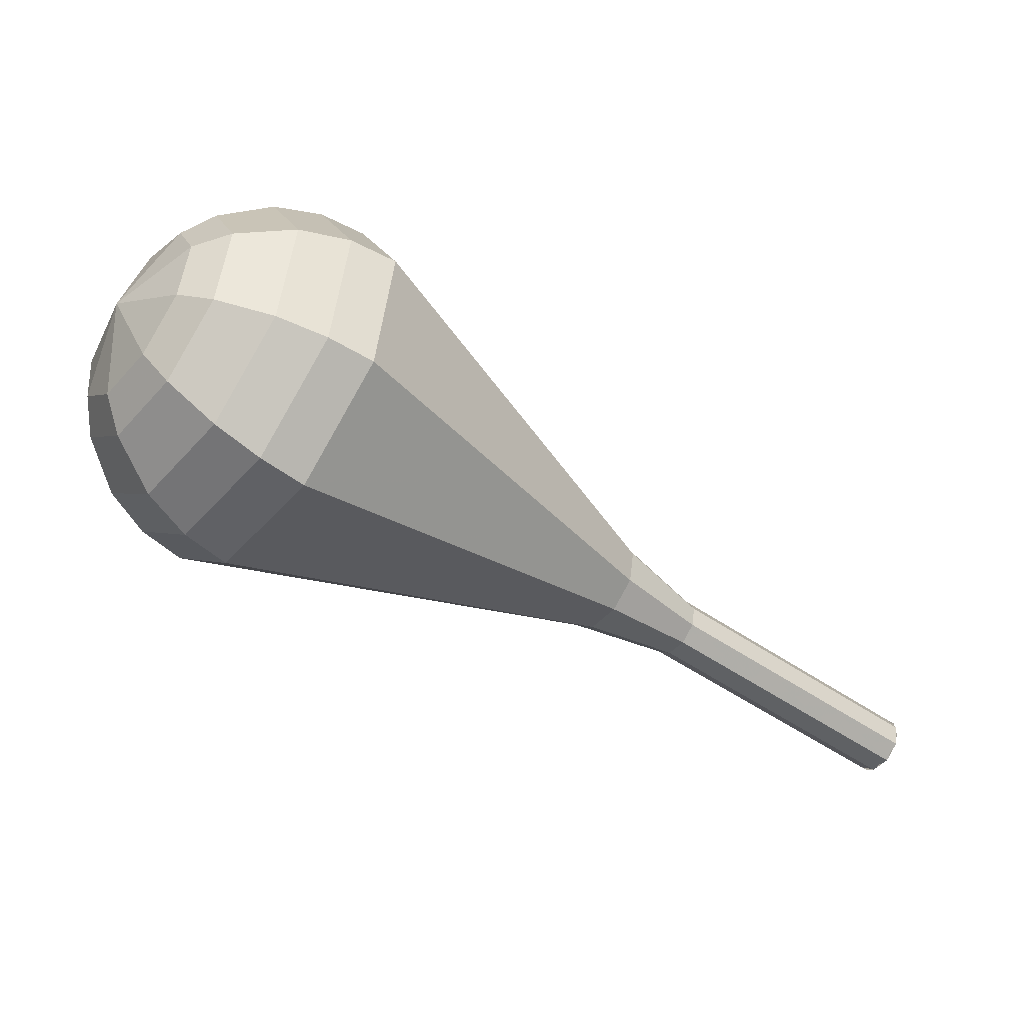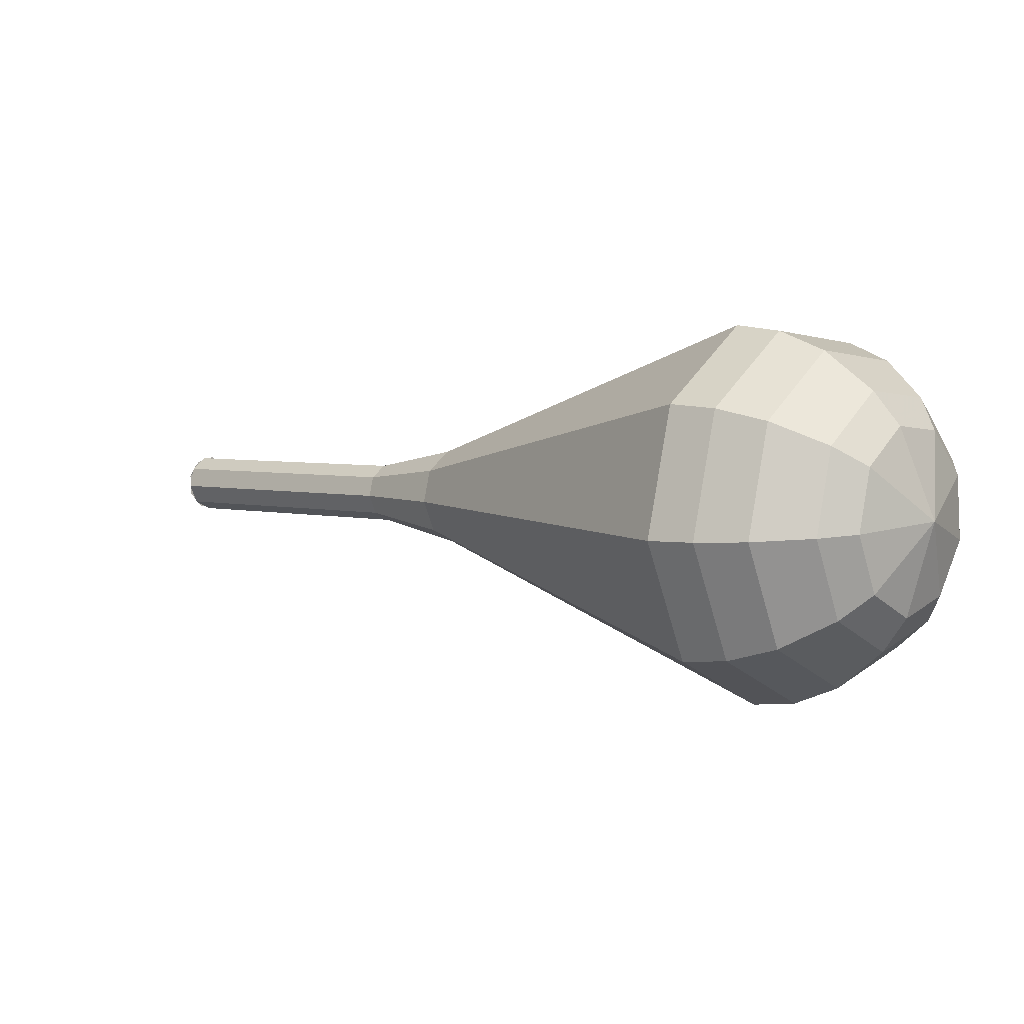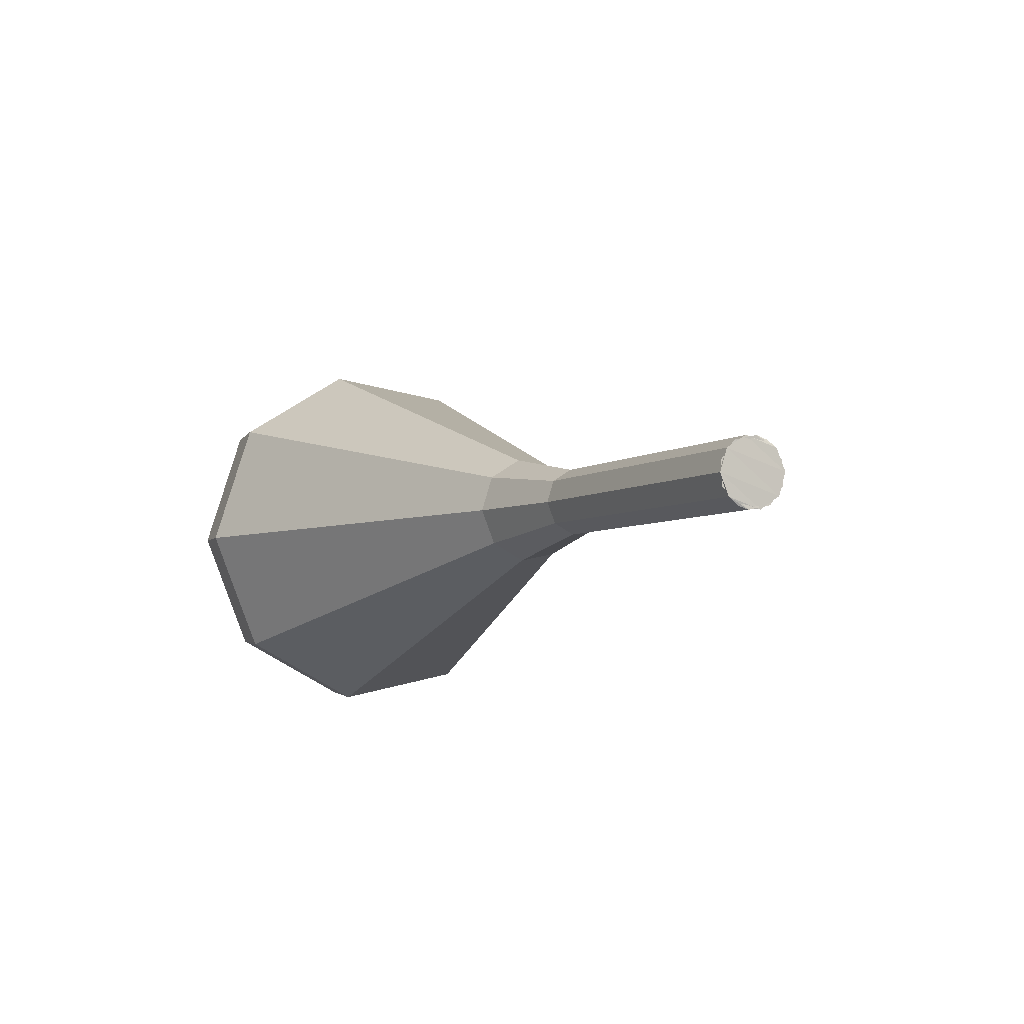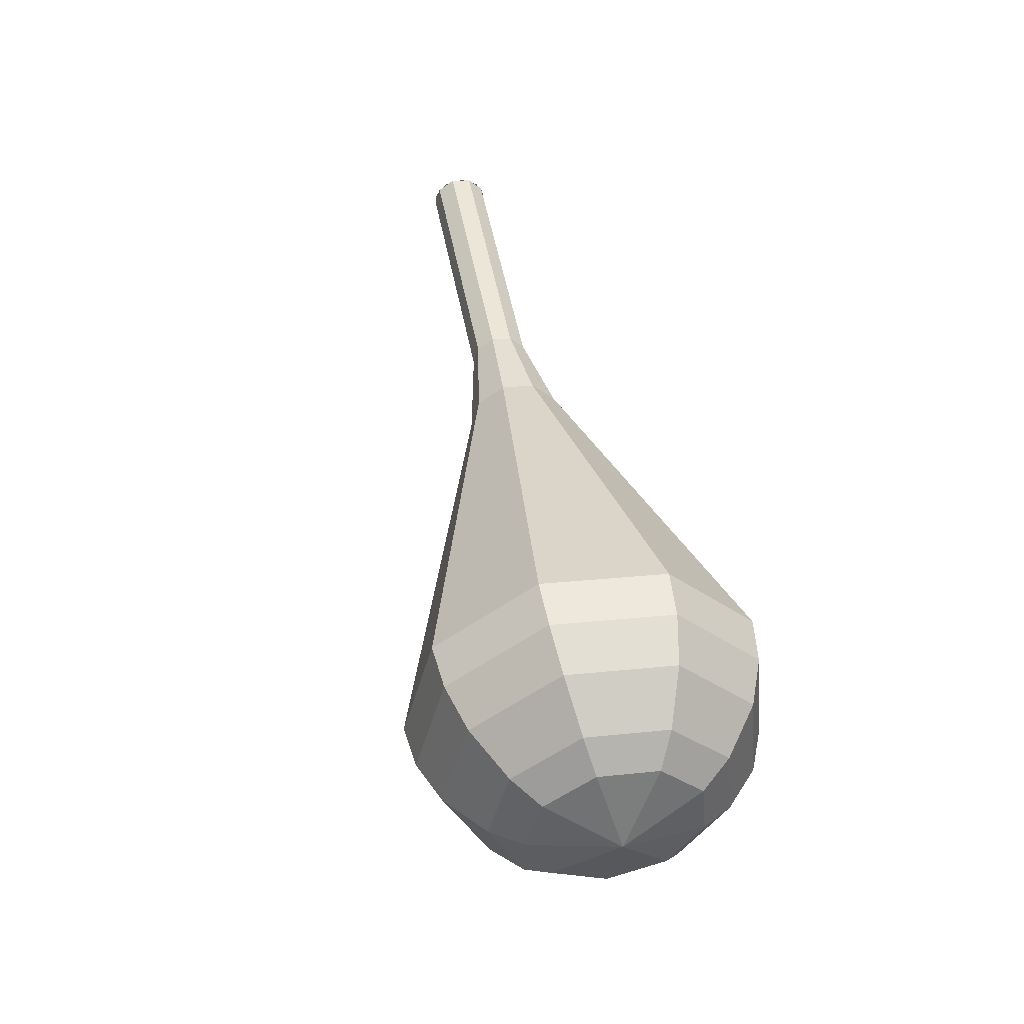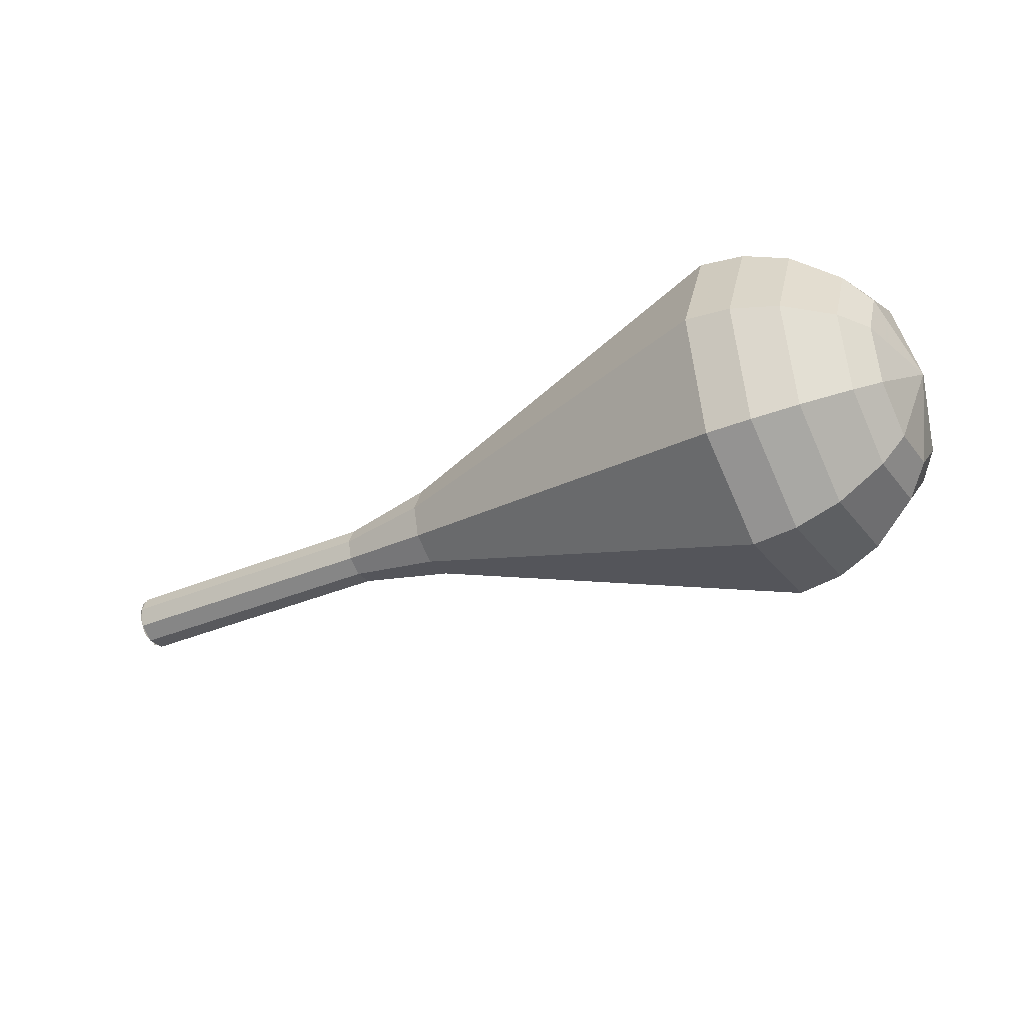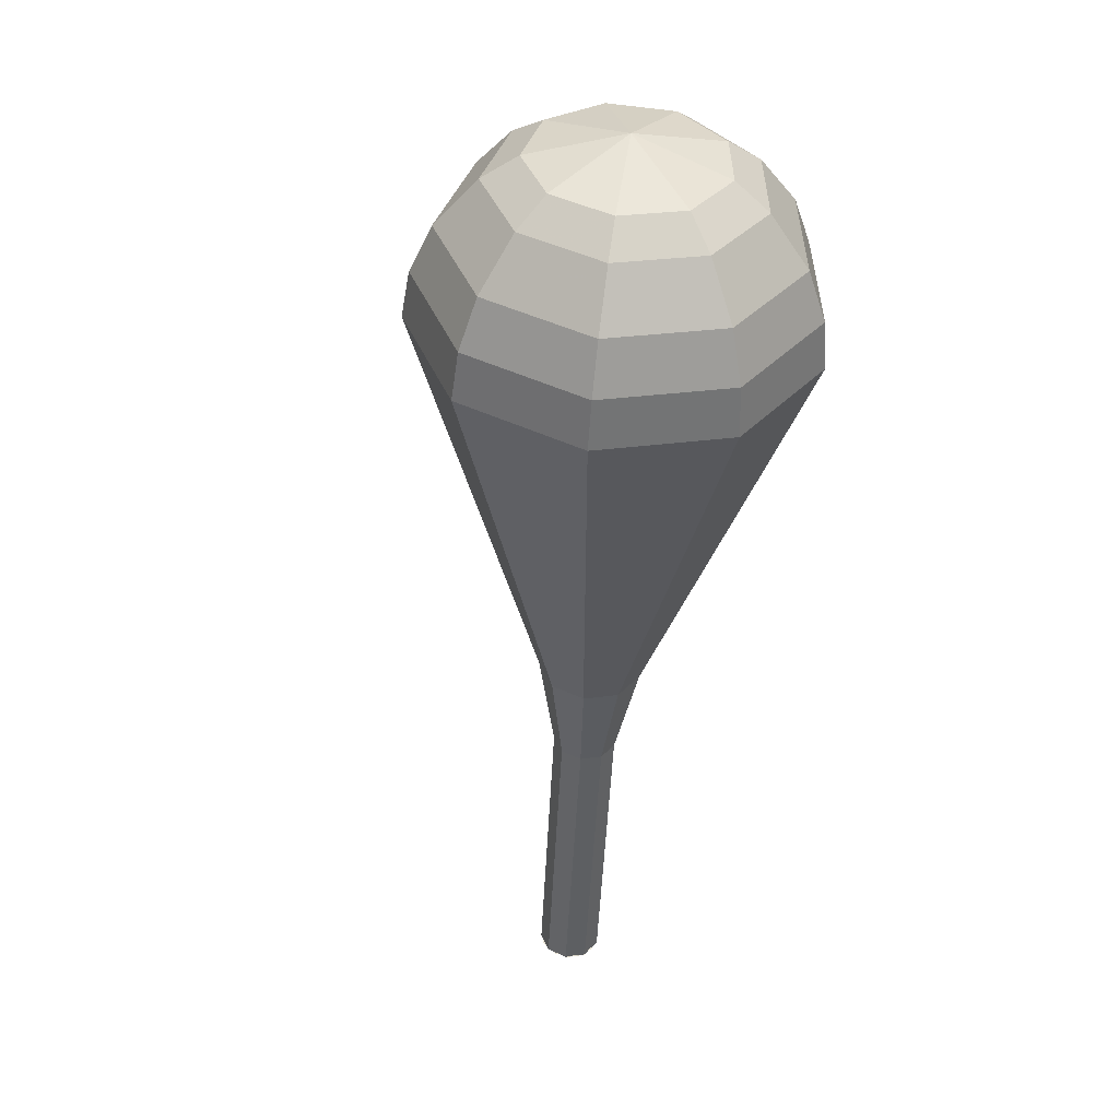
<metadata>
{"format":"obj","ext":"obj","renderer":"f3d","projection":"perspective","resolution":1024,"background":"white","views":[{"elev":10.7,"azim":149.9,"up":"+Z"},{"elev":57.0,"azim":20.8,"up":"+Z"},{"elev":-40.9,"azim":-128.4,"up":"+Z"},{"elev":41.0,"azim":47.9,"up":"+Y"},{"elev":-47.3,"azim":-3.3,"up":"+Y"},{"elev":-17.4,"azim":79.8,"up":"+Z"}]}
</metadata>
<code>
g tube1
v 159.5 152.6 94.63
v 159.9 152.3 93.96
v 160 151.5 93.61
v 159.8 150.7 93.73
v 159.3 150.2 94.28
v 158.9 150.3 94.99
v 158.6 150.9 95.54
v 158.7 151.7 95.66
v 159 152.4 95.3
v 159.5 152.6 94.63
v 159.2 150.2 94.63
v 159.6 150.4 93.95
v 159.9 151.1 93.59
v 159.9 152 93.71
v 159.7 152.5 94.27
v 159.2 152.6 95
v 158.8 152.1 95.55
v 158.6 151.3 95.68
v 158.8 150.5 95.32
v 159.2 150.2 94.63
v 162.6 149.7 96.8
v 163.1 150 96.12
v 163.4 150.7 95.76
v 163.4 151.5 95.89
v 163.1 152.1 96.44
v 162.7 152.2 97.17
v 162.3 151.7 97.72
v 162.1 150.8 97.85
v 162.2 150.1 97.49
v 162.6 149.7 96.8
v 166.1 149.3 98.98
v 166.5 149.6 98.29
v 166.8 150.3 97.93
v 166.9 151.1 98.06
v 166.6 151.7 98.61
v 166.1 151.7 99.34
v 165.7 151.2 99.89
v 165.6 150.4 100
v 165.7 149.7 99.66
v 166.1 149.3 98.98
v 169.5 148.9 101.1
v 170 149.1 100.5
v 170.3 149.8 100.1
v 170.3 150.7 100.2
v 170.1 151.3 100.8
v 169.6 151.3 101.5
v 169.2 150.8 102.1
v 169 150 102.2
v 169.2 149.2 101.8
v 169.5 148.9 101.1
v 172.9 147.7 103.3
v 173.6 148.1 102.2
v 174.2 149.2 101.6
v 174.2 150.6 101.8
v 173.7 151.5 102.7
v 173 151.6 103.9
v 172.4 150.8 104.8
v 172.1 149.5 105
v 172.3 148.3 104.4
v 172.9 147.7 103.3
v 179.5 144.1 107.7
v 181.2 145 105.1
v 182.4 147.7 103.7
v 182.5 150.9 104.2
v 181.5 153.2 106.3
v 179.8 153.4 109
v 178.2 151.5 111.2
v 177.5 148.3 111.6
v 178 145.4 110.3
v 179.5 144.1 107.7
v 186.1 140.6 112
v 188.8 142 107.9
v 190.7 146.2 105.7
v 190.9 151.3 106.5
v 189.2 154.8 109.8
v 186.5 155.2 114.2
v 184.1 152.1 117.5
v 183 147.2 118.3
v 183.8 142.6 116.1
v 186.1 140.6 112
v 187.7 140.6 113
v 190.3 142 109
v 192.2 146.1 106.9
v 192.3 151 107.7
v 190.7 154.4 110.9
v 188.1 154.7 115.1
v 185.7 151.8 118.3
v 184.7 147 119.1
v 185.5 142.6 117
v 187.7 140.6 113
v 189.4 141.2 114
v 191.7 142.4 110.4
v 193.4 146.1 108.6
v 193.5 150.5 109.2
v 192.1 153.5 112.1
v 189.7 153.8 115.9
v 187.6 151.2 118.8
v 186.7 146.9 119.4
v 187.4 142.9 117.5
v 189.4 141.2 114
v 191.1 142.5 115
v 192.9 143.4 112.3
v 194.2 146.2 110.8
v 194.3 149.6 111.3
v 193.2 151.9 113.5
v 191.4 152.2 116.4
v 189.8 150.2 118.6
v 189.1 146.9 119.1
v 189.6 143.9 117.7
v 191.1 142.5 115
v 192.1 143.7 115.5
v 193.4 144.4 113.5
v 194.3 146.5 112.4
v 194.4 148.9 112.8
v 193.6 150.6 114.4
v 192.3 150.8 116.5
v 191.1 149.3 118.1
v 190.6 146.9 118.5
v 191 144.7 117.4
v 192.1 143.7 115.5
v 193.3 147.2 116
v 193.3 147.2 116
v 193.3 147.2 116
v 193.3 147.2 116
v 193.3 147.2 116
v 193.3 147.2 116
v 193.3 147.2 116
v 193.3 147.2 116
v 193.3 147.2 116
v 193.3 147.2 116
f 1 2 12
f 12 11 1
f 2 3 13
f 13 12 2
f 3 4 14
f 14 13 3
f 4 5 15
f 15 14 4
f 5 6 16
f 16 15 5
f 6 7 17
f 17 16 6
f 7 8 18
f 18 17 7
f 8 9 19
f 19 18 8
f 9 10 20
f 20 19 9
f 11 12 22
f 22 21 11
f 12 13 23
f 23 22 12
f 13 14 24
f 24 23 13
f 14 15 25
f 25 24 14
f 15 16 26
f 26 25 15
f 16 17 27
f 27 26 16
f 17 18 28
f 28 27 17
f 18 19 29
f 29 28 18
f 19 20 30
f 30 29 19
f 21 22 32
f 32 31 21
f 22 23 33
f 33 32 22
f 23 24 34
f 34 33 23
f 24 25 35
f 35 34 24
f 25 26 36
f 36 35 25
f 26 27 37
f 37 36 26
f 27 28 38
f 38 37 27
f 28 29 39
f 39 38 28
f 29 30 40
f 40 39 29
f 31 32 42
f 42 41 31
f 32 33 43
f 43 42 32
f 33 34 44
f 44 43 33
f 34 35 45
f 45 44 34
f 35 36 46
f 46 45 35
f 36 37 47
f 47 46 36
f 37 38 48
f 48 47 37
f 38 39 49
f 49 48 38
f 39 40 50
f 50 49 39
f 41 42 52
f 52 51 41
f 42 43 53
f 53 52 42
f 43 44 54
f 54 53 43
f 44 45 55
f 55 54 44
f 45 46 56
f 56 55 45
f 46 47 57
f 57 56 46
f 47 48 58
f 58 57 47
f 48 49 59
f 59 58 48
f 49 50 60
f 60 59 49
f 51 52 62
f 62 61 51
f 52 53 63
f 63 62 52
f 53 54 64
f 64 63 53
f 54 55 65
f 65 64 54
f 55 56 66
f 66 65 55
f 56 57 67
f 67 66 56
f 57 58 68
f 68 67 57
f 58 59 69
f 69 68 58
f 59 60 70
f 70 69 59
f 61 62 72
f 72 71 61
f 62 63 73
f 73 72 62
f 63 64 74
f 74 73 63
f 64 65 75
f 75 74 64
f 65 66 76
f 76 75 65
f 66 67 77
f 77 76 66
f 67 68 78
f 78 77 67
f 68 69 79
f 79 78 68
f 69 70 80
f 80 79 69
f 71 72 82
f 82 81 71
f 72 73 83
f 83 82 72
f 73 74 84
f 84 83 73
f 74 75 85
f 85 84 74
f 75 76 86
f 86 85 75
f 76 77 87
f 87 86 76
f 77 78 88
f 88 87 77
f 78 79 89
f 89 88 78
f 79 80 90
f 90 89 79
f 81 82 92
f 92 91 81
f 82 83 93
f 93 92 82
f 83 84 94
f 94 93 83
f 84 85 95
f 95 94 84
f 85 86 96
f 96 95 85
f 86 87 97
f 97 96 86
f 87 88 98
f 98 97 87
f 88 89 99
f 99 98 88
f 89 90 100
f 100 99 89
f 91 92 102
f 102 101 91
f 92 93 103
f 103 102 92
f 93 94 104
f 104 103 93
f 94 95 105
f 105 104 94
f 95 96 106
f 106 105 95
f 96 97 107
f 107 106 96
f 97 98 108
f 108 107 97
f 98 99 109
f 109 108 98
f 99 100 110
f 110 109 99
f 101 102 112
f 112 111 101
f 102 103 113
f 113 112 102
f 103 104 114
f 114 113 103
f 104 105 115
f 115 114 104
f 105 106 116
f 116 115 105
f 106 107 117
f 117 116 106
f 107 108 118
f 118 117 107
f 108 109 119
f 119 118 108
f 109 110 120
f 120 119 109
f 111 112 122
f 122 121 111
f 112 113 123
f 123 122 112
f 113 114 124
f 124 123 113
f 114 115 125
f 125 124 114
f 115 116 126
f 126 125 115
f 116 117 127
f 127 126 116
f 117 118 128
f 128 127 117
f 118 119 129
f 129 128 118
f 119 120 130
f 130 129 119

</code>
